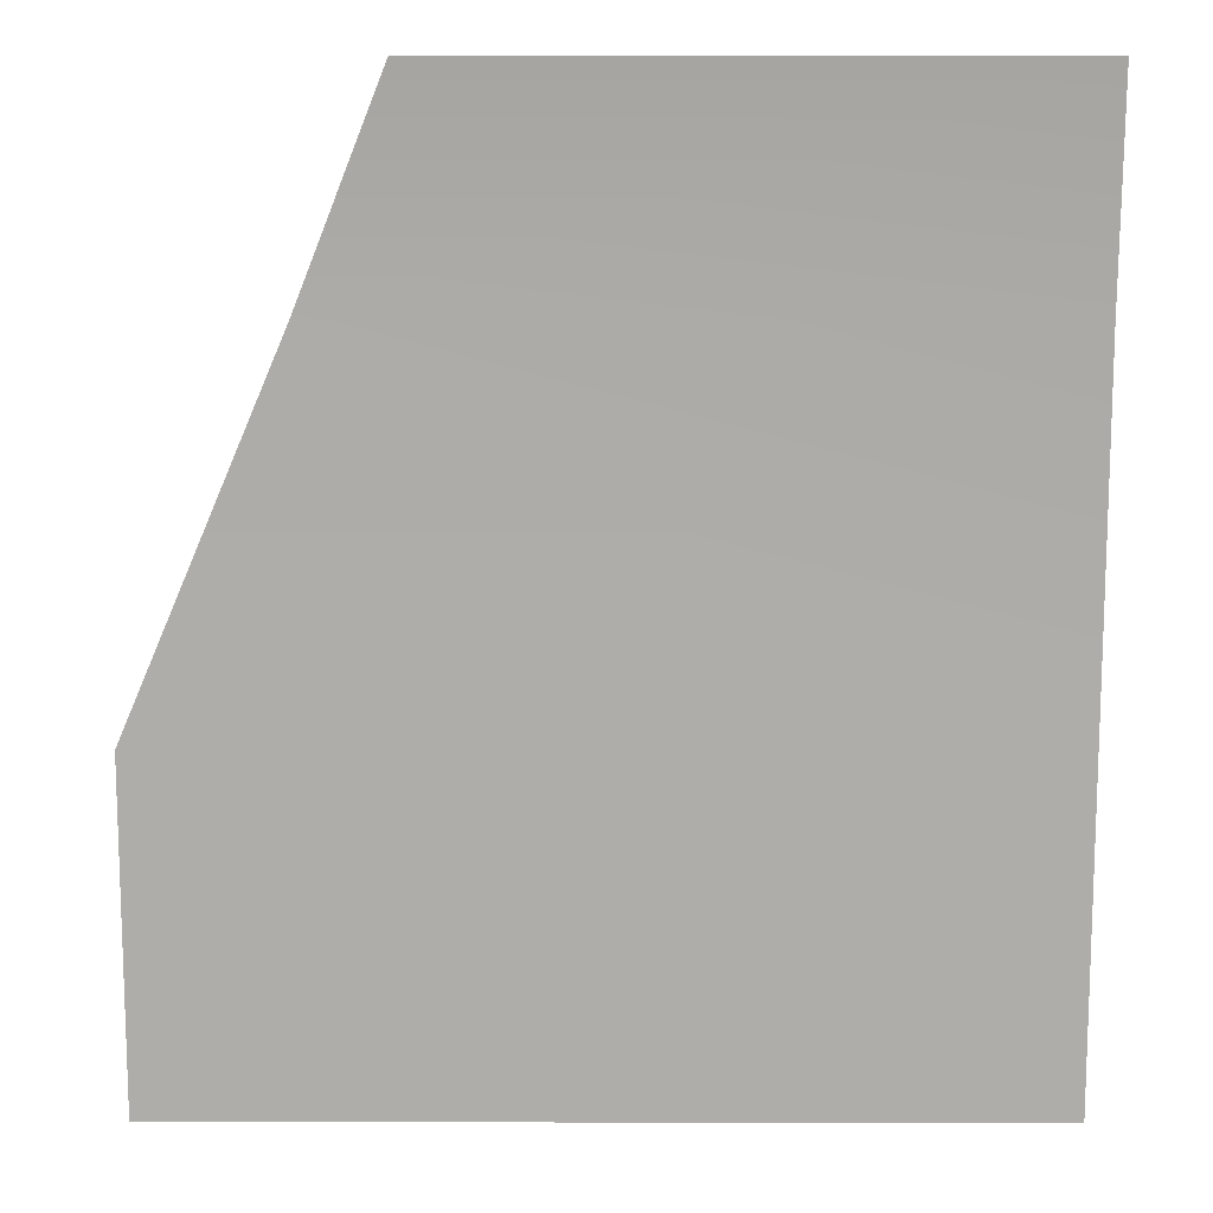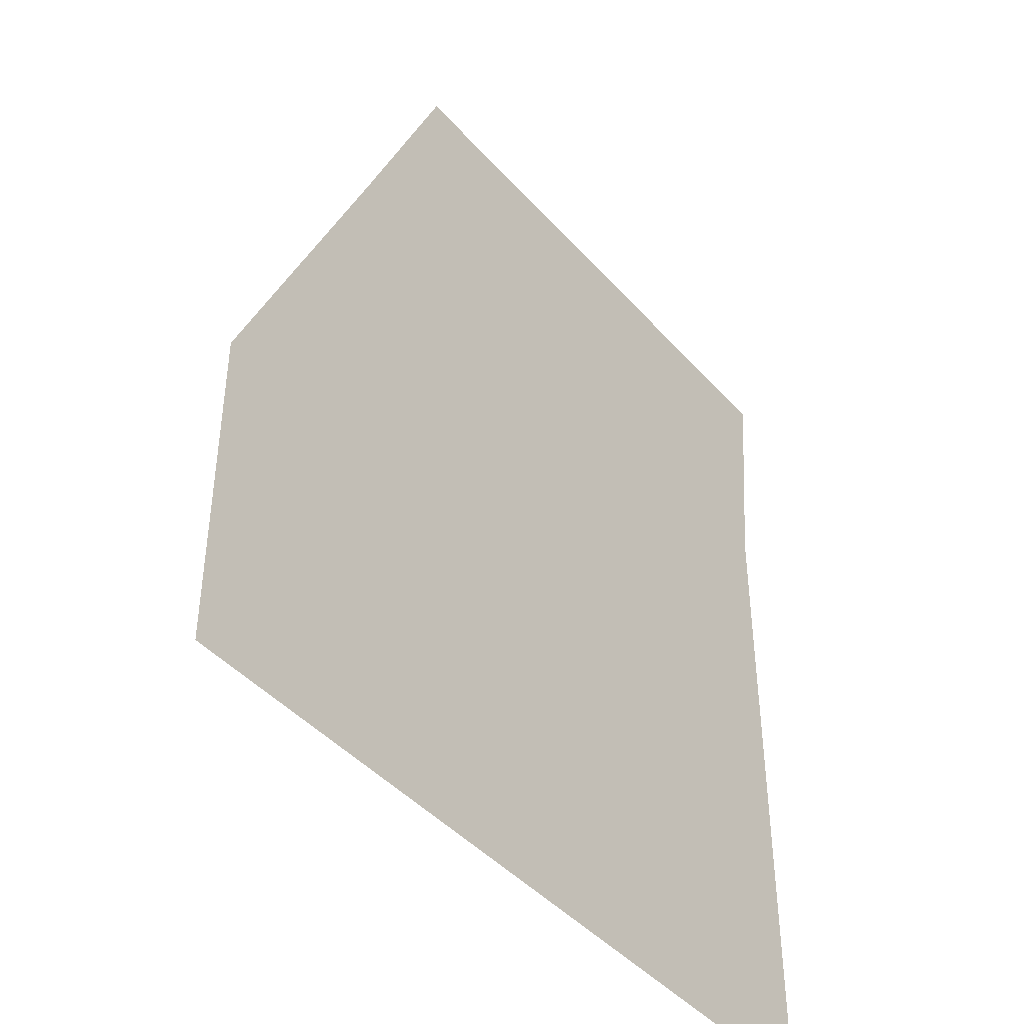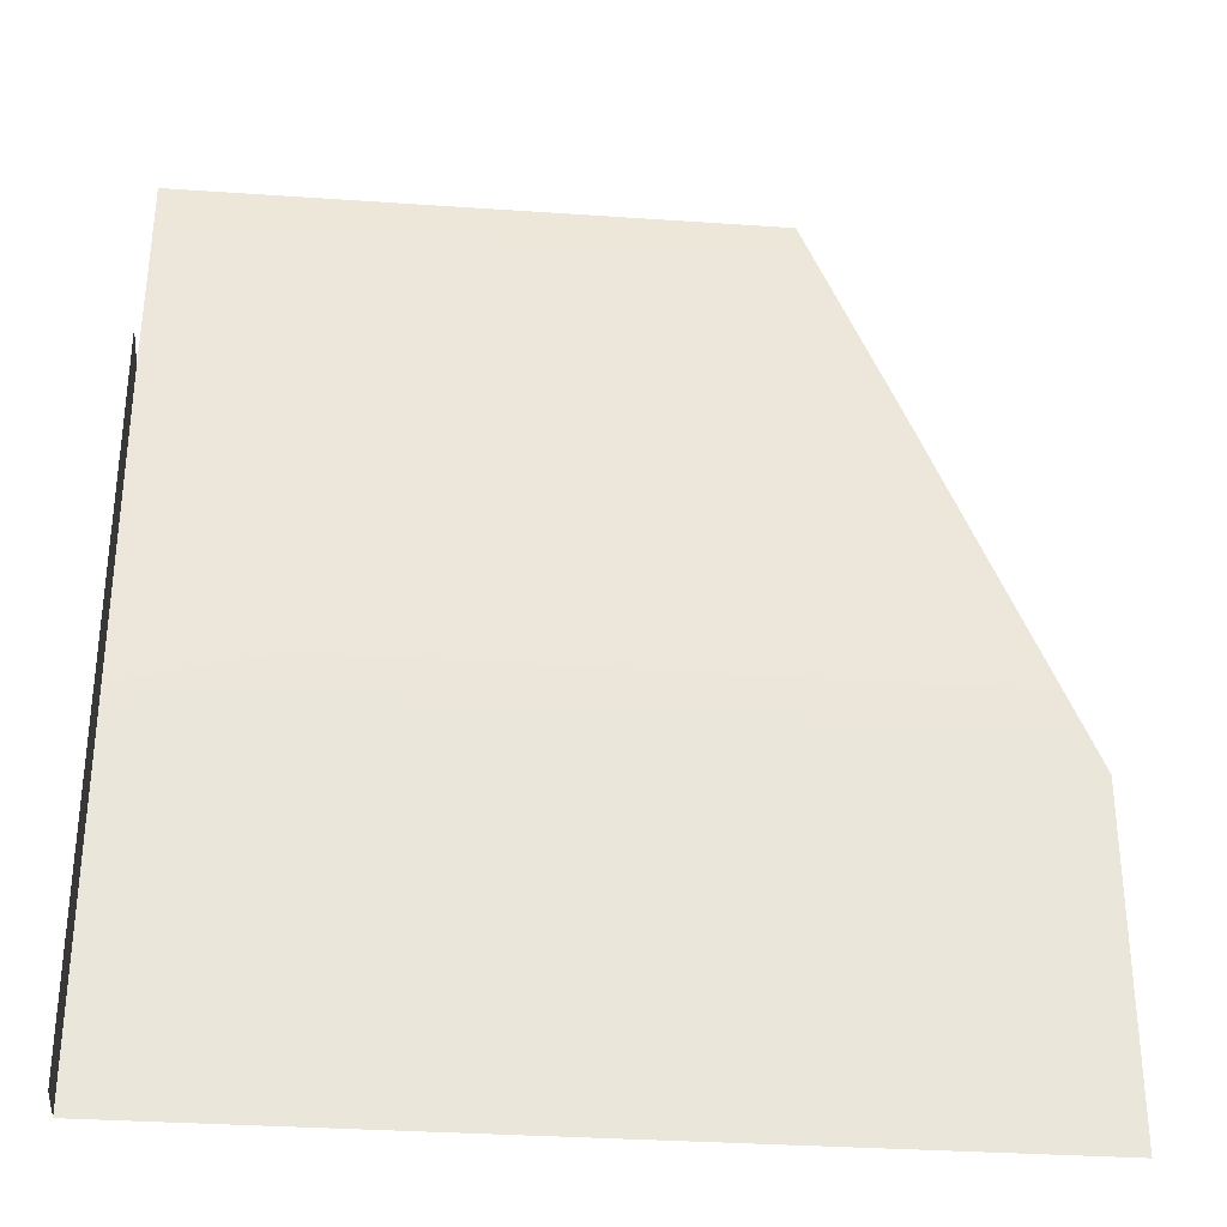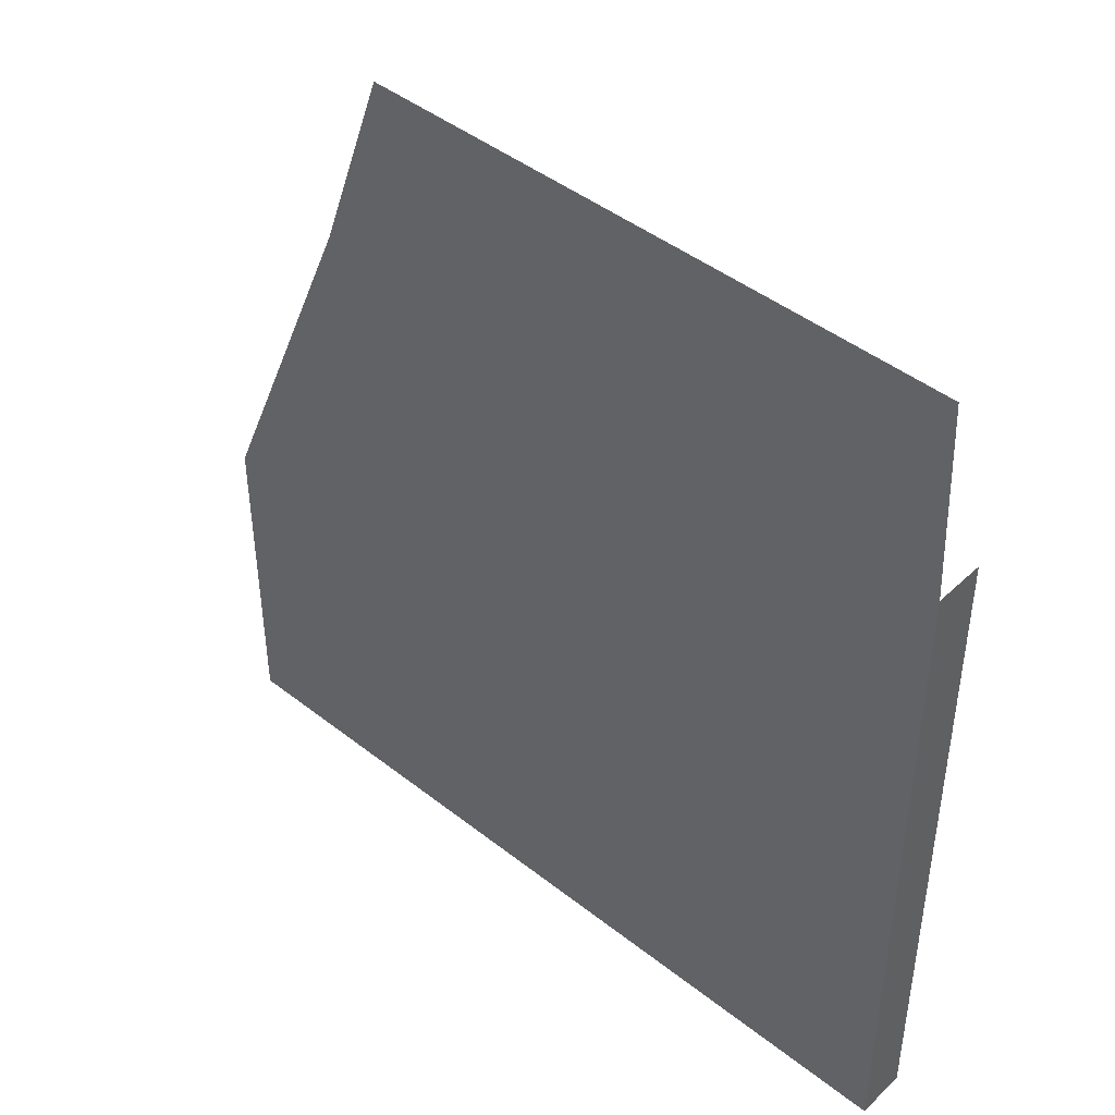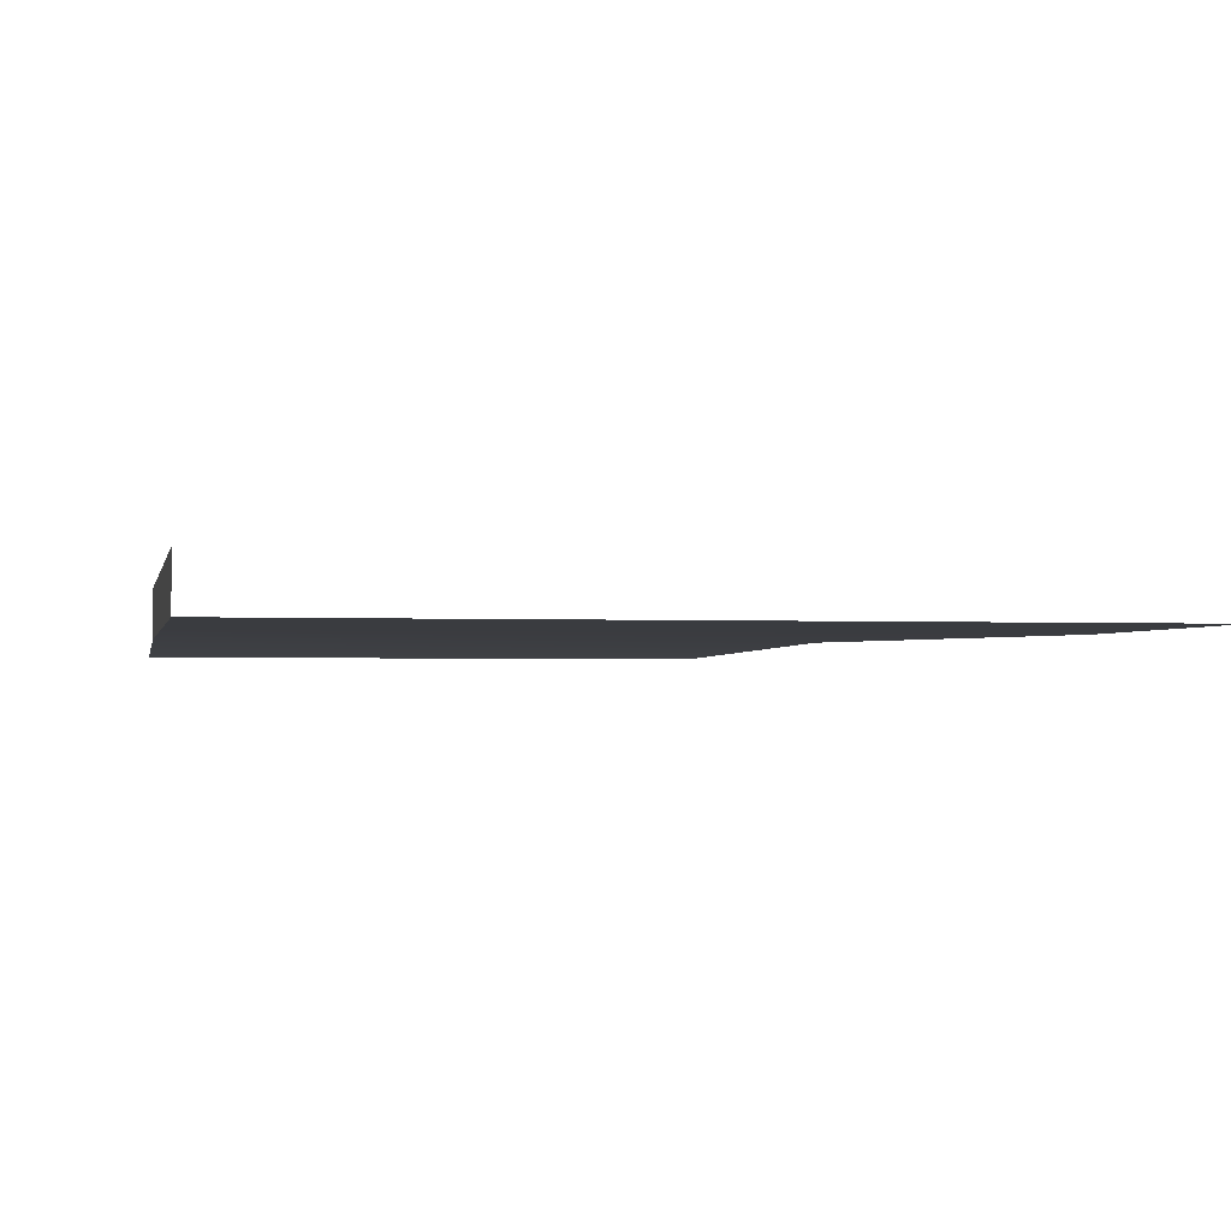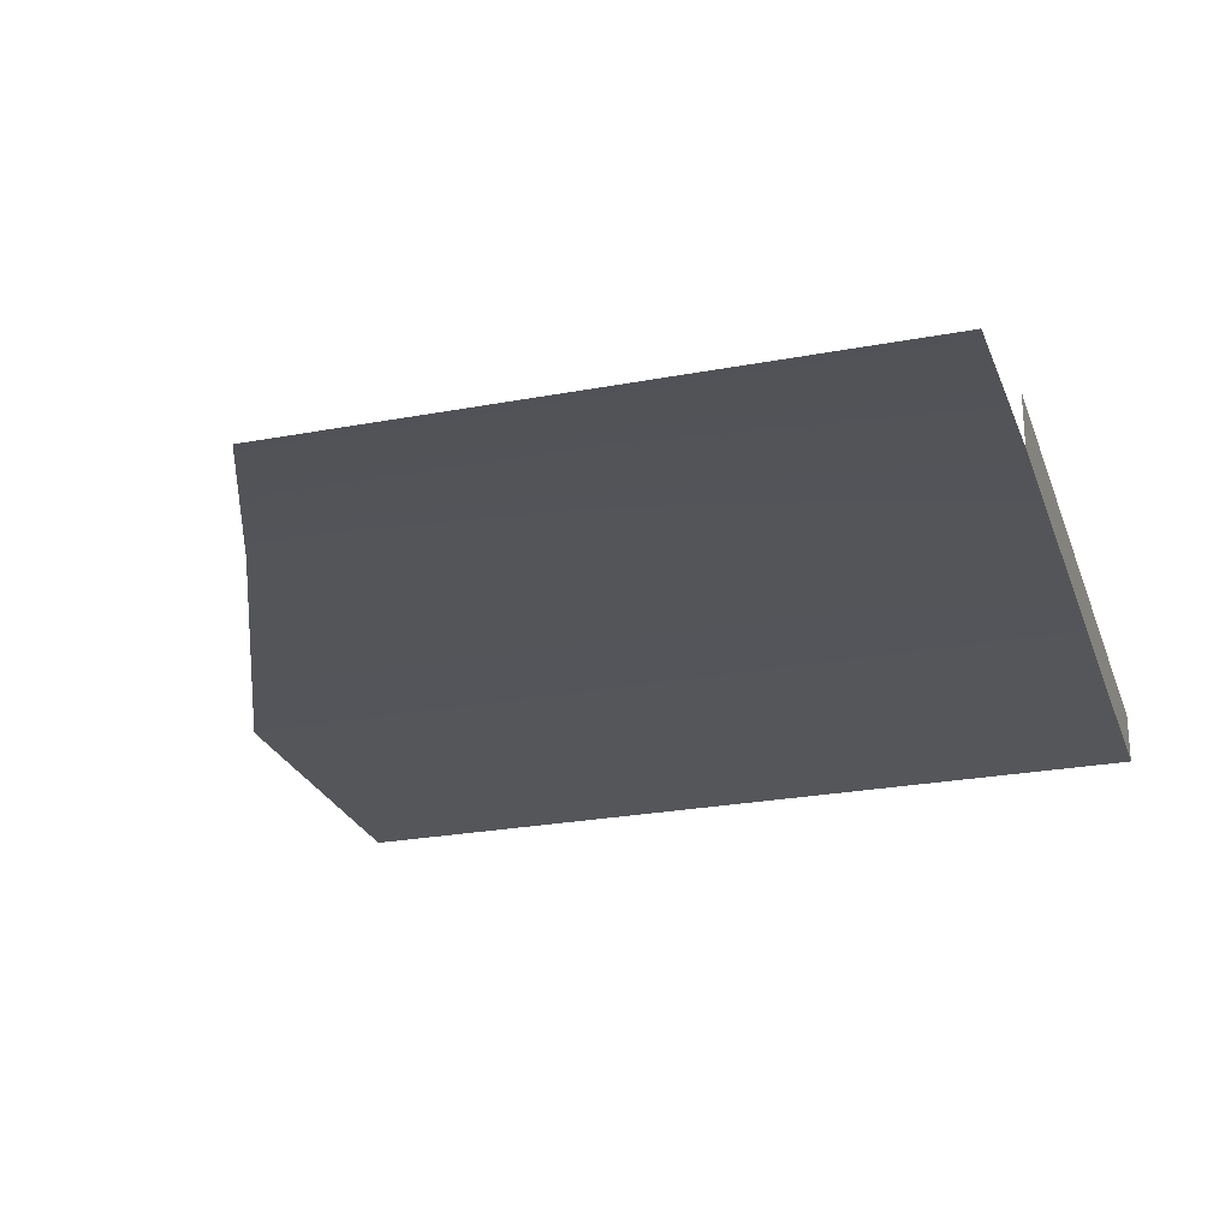
<metadata>
{"format":"obj","ext":"obj","renderer":"f3d","projection":"perspective","resolution":1024,"background":"white","views":[{"elev":12.5,"azim":-179.7,"up":"+Y"},{"elev":-43.5,"azim":128.1,"up":"+Y"},{"elev":-32.3,"azim":-5.5,"up":"+Y"},{"elev":44.7,"azim":-137.6,"up":"+Y"},{"elev":-1.9,"azim":-11.2,"up":"+Z"},{"elev":-25.1,"azim":-163.0,"up":"+Z"}]}
</metadata>
<code>
g interior_doorway_COL3
v 4.592 11.17 -0.7953
v 12.86 8.572 -0.6254
v 11.81 11.17 -0.7953
v 4.592 8.572 -0.6254
v 4.592 4.105 -0.6254
v 14.77 4.105 -0.6254
v 4.592 -3.862e-07 -0.6254
v 14.77 -3.862e-07 -0.6254
v 4.592 8.572 -0.6254
v 4.592 8.572 0
v 4.592 4.105 0
v 4.592 4.105 -0.6254
v 4.592 4.105 -0.6254
v 4.592 4.105 0
v 4.592 -3.862e-07 0
v 4.592 -3.862e-07 -0.6254
g interior_doorway_COL3_0
f 3 2 1
f 2 4 1
f 5 4 2
f 6 5 2
f 7 5 6
f 8 7 6
f 11 10 9
f 12 11 9
f 15 14 13
f 16 15 13

</code>
